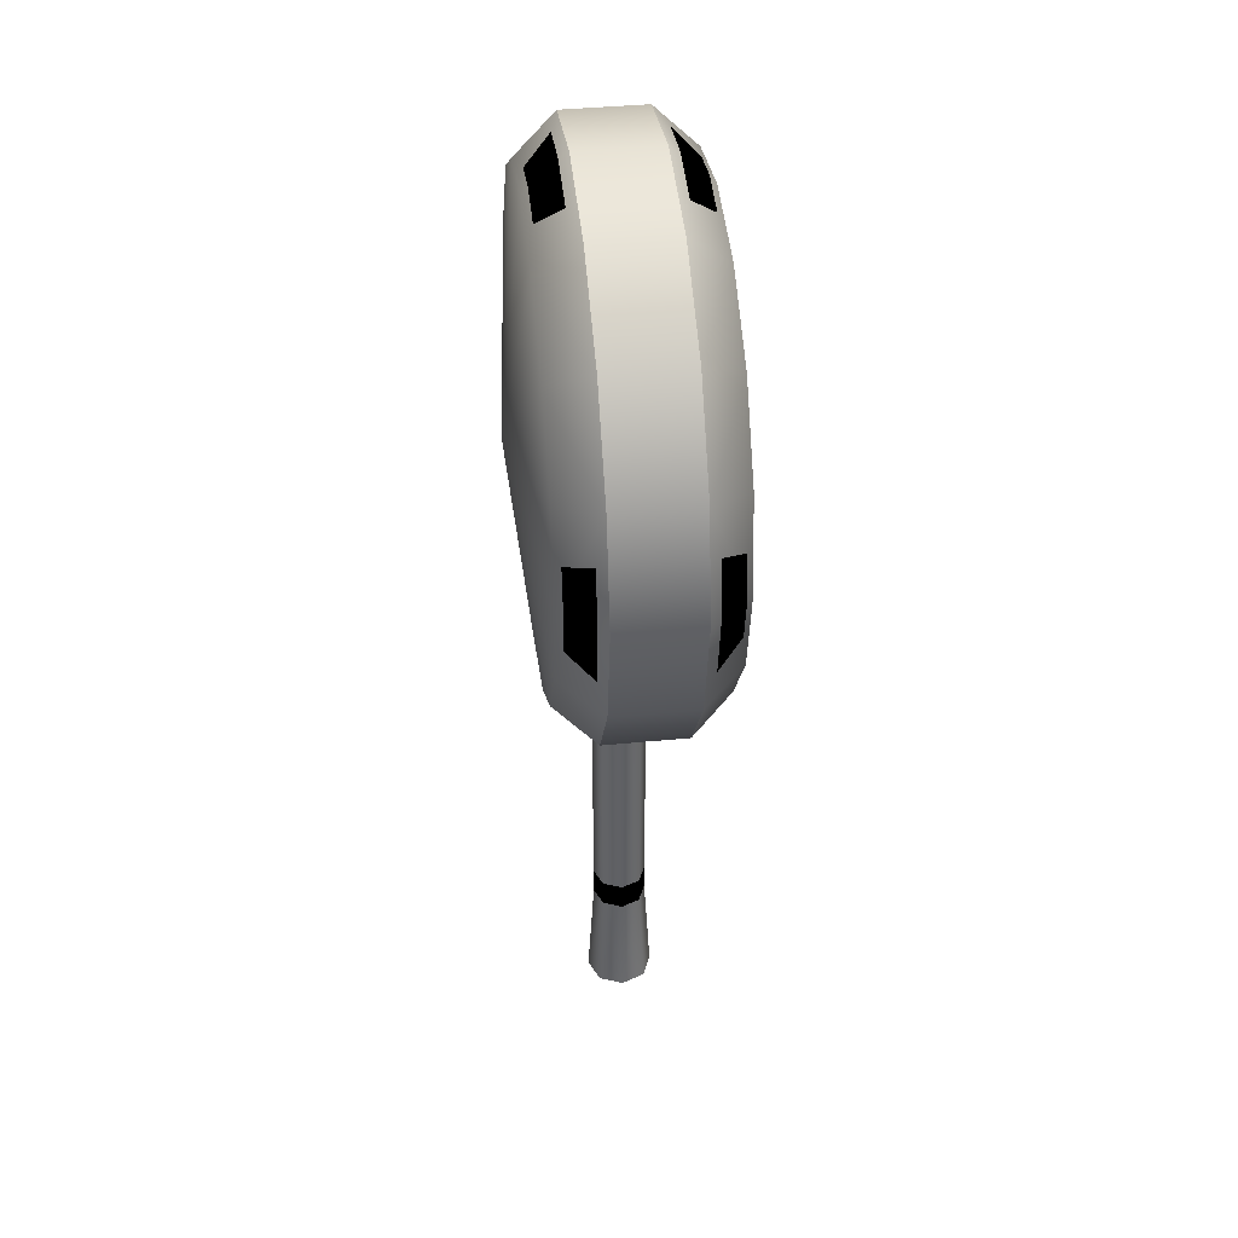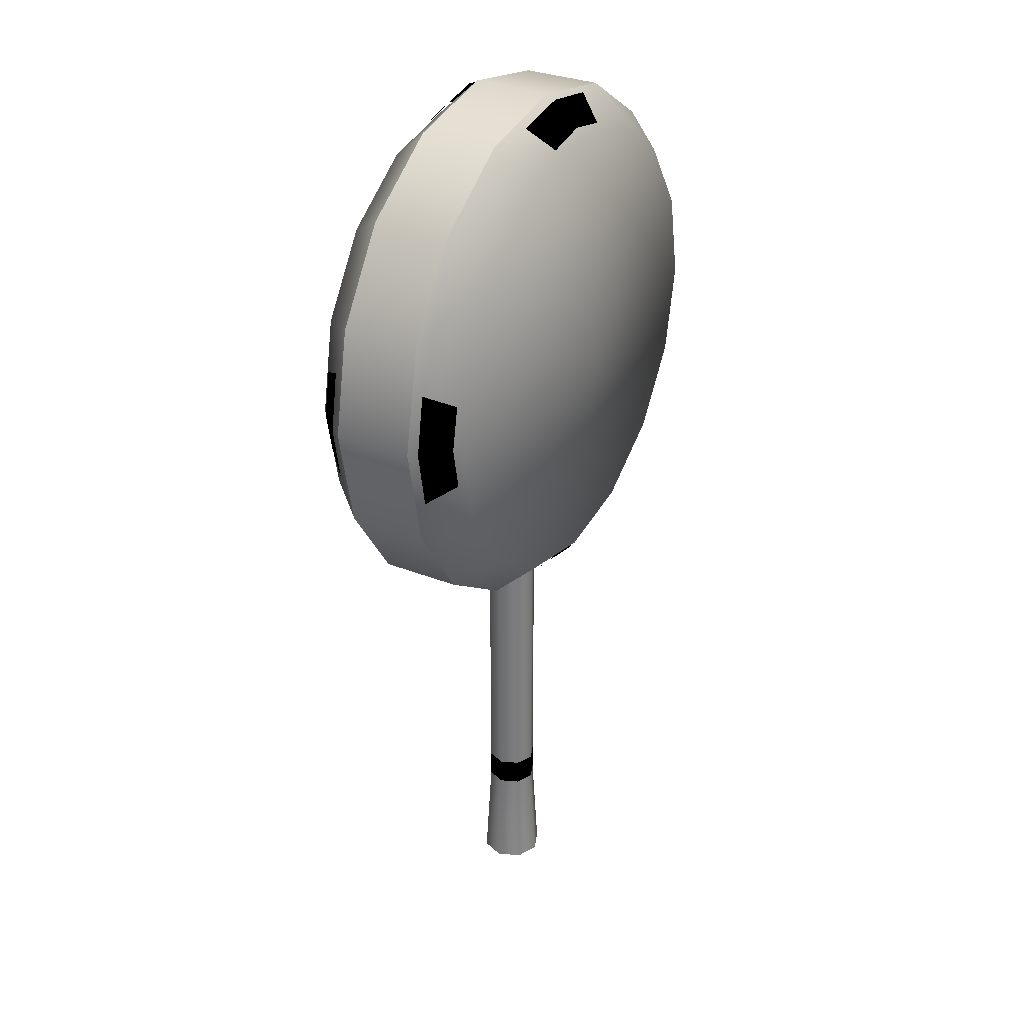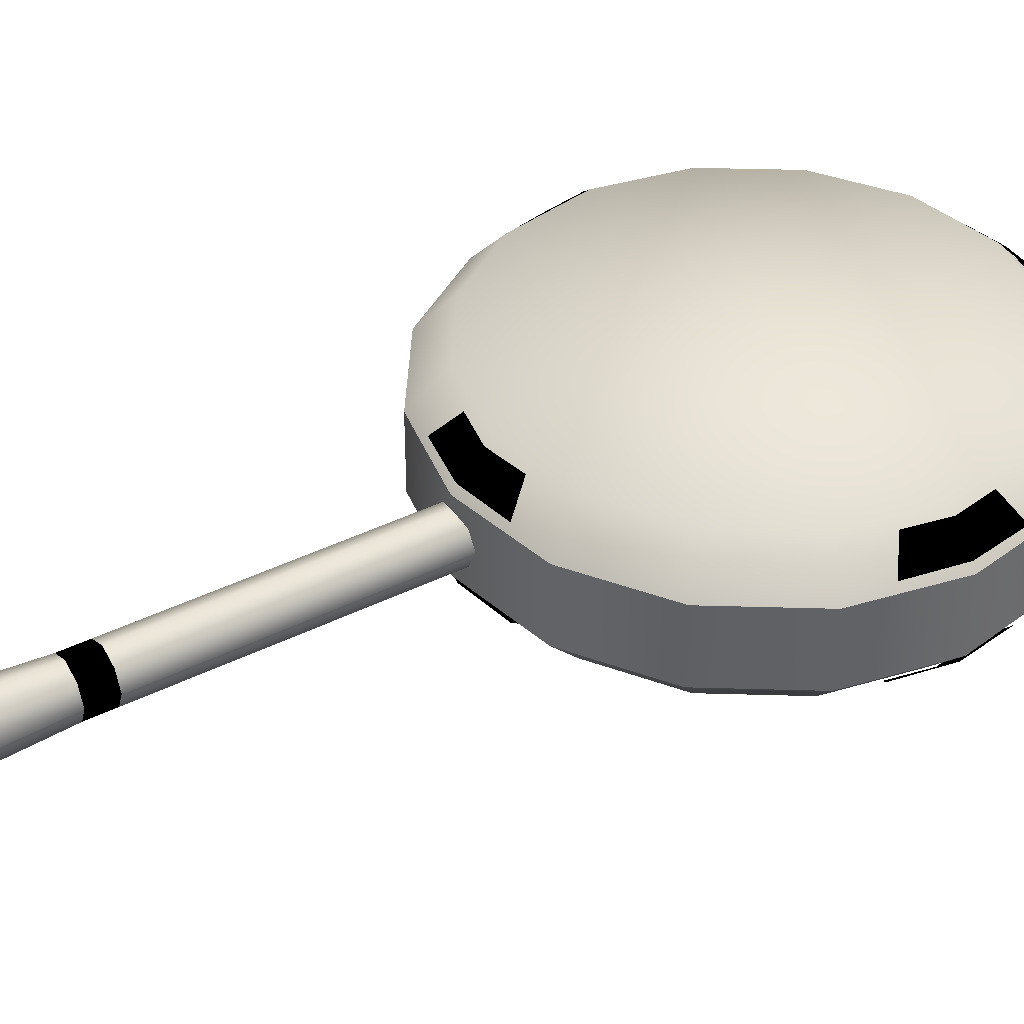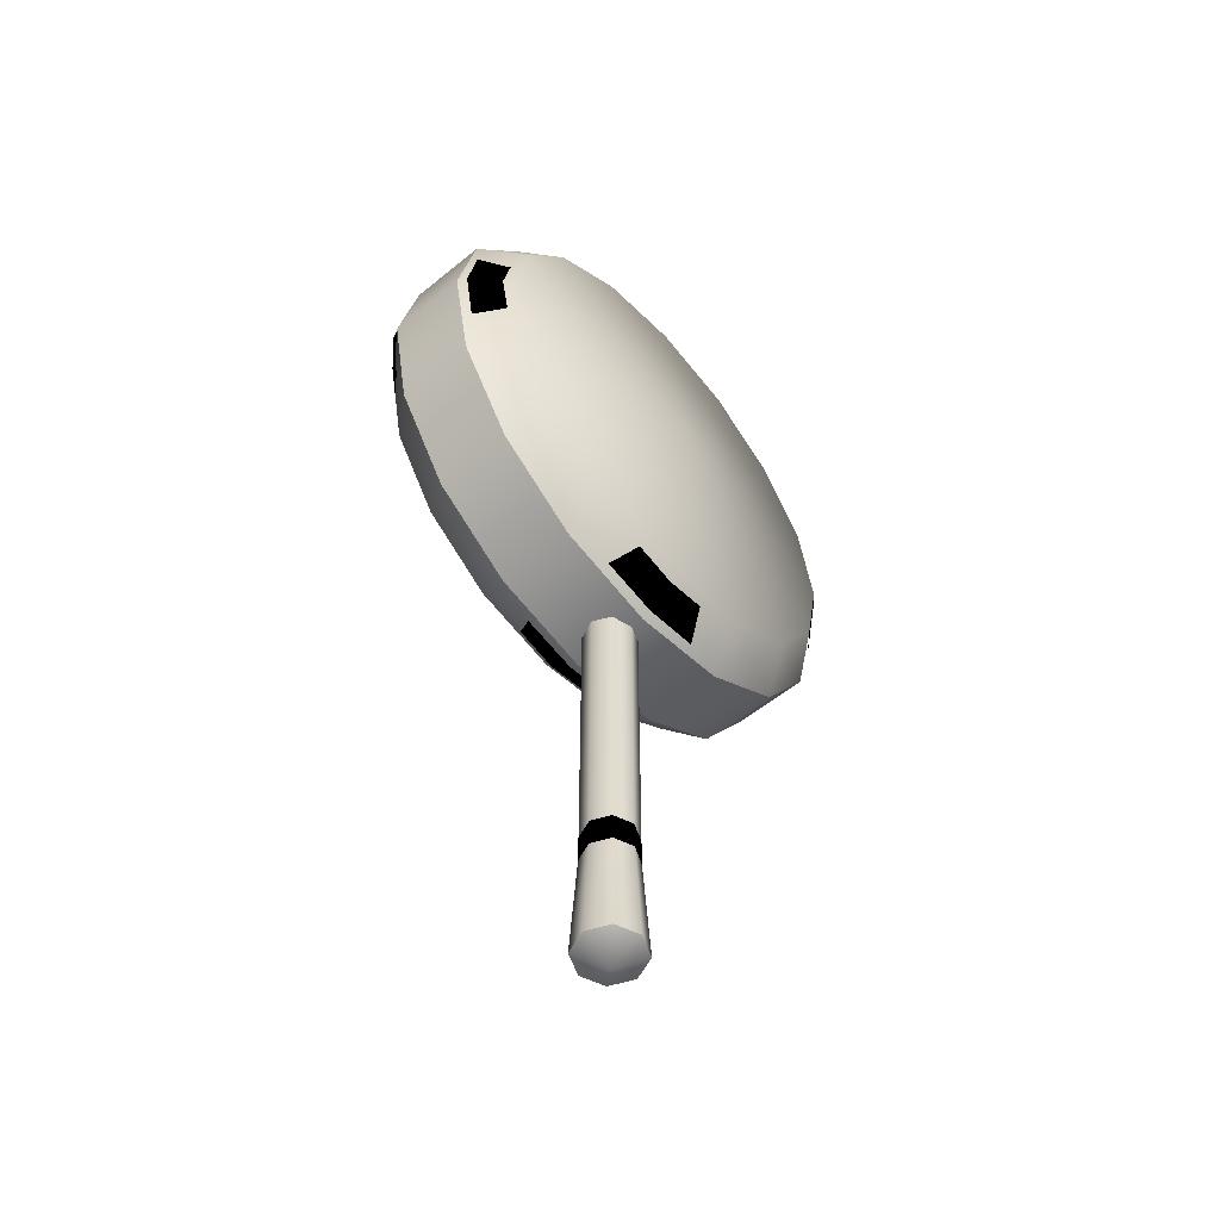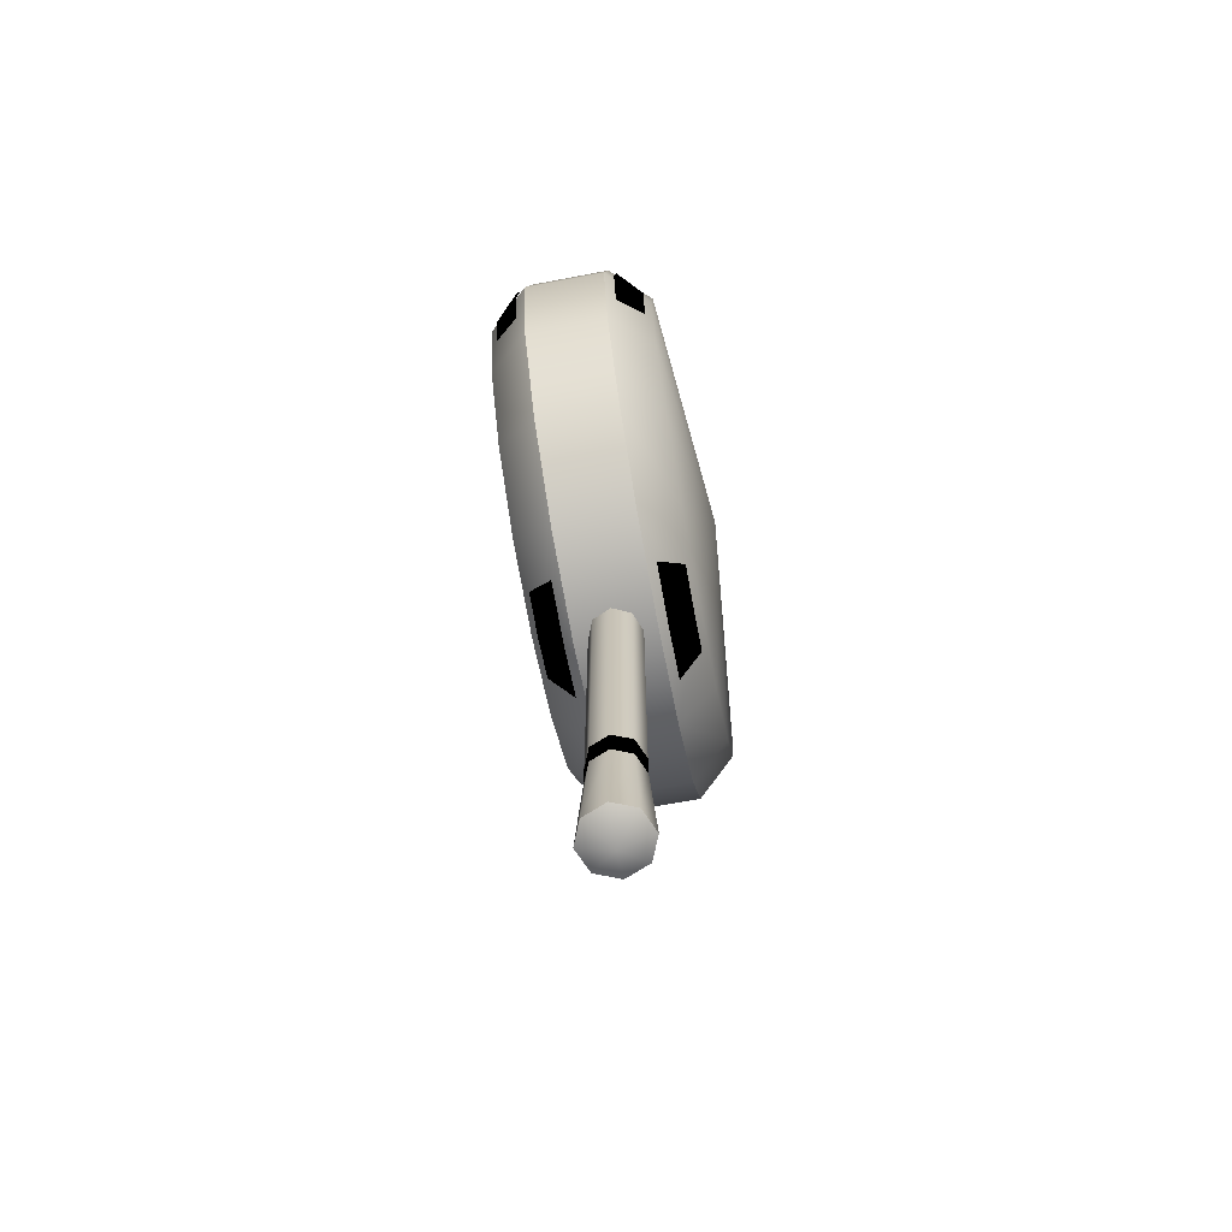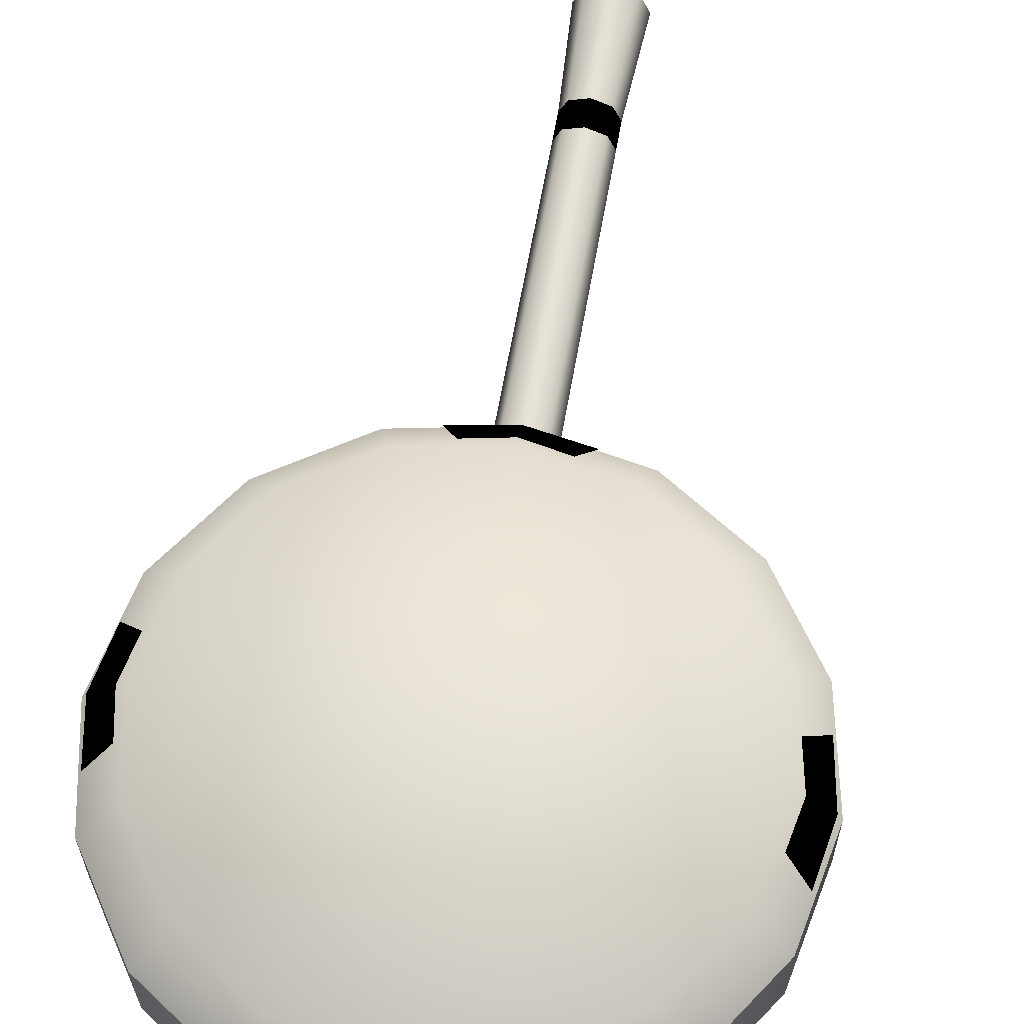
<metadata>
{"format":"obj","ext":"obj","renderer":"f3d","projection":"perspective","resolution":1024,"background":"white","views":[{"elev":41.0,"azim":83.2,"up":"+Y"},{"elev":31.5,"azim":119.4,"up":"+Y"},{"elev":39.8,"azim":58.3,"up":"+Z"},{"elev":-56.0,"azim":130.5,"up":"+Y"},{"elev":-69.5,"azim":-79.3,"up":"+Y"},{"elev":62.4,"azim":-170.1,"up":"+Z"}]}
</metadata>
<code>
v 0.4042 -12.26 0.4042
v 0 -5.545 0.5717
v 2e-06 -12.26 0.5717
v 0.4042 -5.545 0.4042
v 0.5717 -12.26 -2e-06
v 0.5717 -5.545 0
v 0.4042 -12.26 -0.4042
v 0.4042 -5.545 -0.4042
v 2e-06 -12.26 -0.5717
v 0 -5.545 -0.5717
v -0.4042 -12.26 -0.4042
v -0.4042 -5.545 -0.4042
v -0.5717 -12.26 -2e-06
v -0.5717 -5.545 0
v -0.4042 -12.26 0.4042
v -0.4042 -5.545 0.4042
v 2e-06 -12.26 0.5717
v 0 -5.545 0.5717
v 2.298 5.549 -0.8699
v 0 5.19 -1.746
v 0 6.006 -0.8699
v 1.986 4.795 -1.746
v 4.247 4.247 -0.8699
v 3.67 3.67 -1.746
v 5.549 2.298 -0.8699
v 4.795 1.986 -1.746
v 5.19 1e-06 -1.746
v 0 0 -2.25
v 4.795 -1.986 -1.746
v 3.67 -3.67 -1.746
v 4.247 -4.247 -0.8699
v 2.298 -5.549 -0.8699
v 0 5.19 1.746
v 2.298 5.549 0.8699
v 0 6.006 0.8699
v 1.986 4.795 1.746
v 0 0 2.25
v 3.67 3.67 1.746
v 4.795 1.986 1.746
v 5.549 2.298 0.8699
v 5.19 0 1.746
v 6.006 0 0.8699
v 5.549 -2.298 0.8699
v -2.298 5.549 0.8699
v -1.986 4.795 1.746
v -3.67 3.67 1.746
v -4.795 1.986 1.746
v -5.19 -1e-06 1.746
v -5.549 2.298 0.8699
v -6.006 -1e-06 0.8699
v -5.549 -2.298 0.8699
v -4.795 -1.986 1.746
v -3.67 -3.67 1.746
v -1.986 -4.795 1.746
v 0 -5.19 1.746
v -2.298 -5.549 0.8699
v 0 -6.006 0.8699
v -2.298 5.549 -0.8699
v -1.986 4.795 -1.746
v -3.67 3.67 -1.746
v -4.795 1.986 -1.746
v -4.247 4.247 -0.8699
v -5.549 2.298 -0.8699
v -5.19 0 -1.746
v -4.795 -1.986 -1.746
v -3.67 -3.67 -1.746
v -5.549 -2.298 -0.8699
v -4.247 -4.247 -0.8699
v 4.795 -1.986 1.746
v 3.67 -3.67 1.746
v 4.247 -4.247 0.8699
v 2.298 -5.549 0.8699
v 1.986 -4.795 -1.746
v 0 -5.19 -1.746
v 0 -6.006 -0.8699
v -2.298 -5.549 -0.8699
v -1.986 -4.795 -1.746
v 1.986 -4.795 1.746
v 2e-06 -15.69 -2e-06
v 0.5057 -15.33 0.5057
v 2e-06 -15.33 0.7151
v 0.7151 -15.33 -2e-06
v 0.5057 -15.33 -0.5057
v 2e-06 -15.33 -0.7151
v -0.5057 -15.33 -0.5057
v -0.7151 -15.33 -2e-06
v -5.549 -2.298 0.8699
v -6.006 0 -0.8699
v -5.549 -2.298 -0.8699
v -6.006 -1e-06 0.8699
v -5.549 2.298 -0.8699
v -5.549 2.298 0.8699
v -4.247 4.247 -0.8699
v -4.247 4.247 0.8699
v -2.298 5.549 -0.8699
v -2.298 5.549 0.8699
v 2.298 -5.549 -0.8699
v 4.247 -4.247 0.8699
v 2.298 -5.549 0.8699
v 4.247 -4.247 -0.8699
v 5.549 -2.298 0.8699
v 5.549 -2.298 -0.8699
v 6.006 0 -0.8699
v 5.549 2.298 0.8699
v 6.006 0 0.8699
v 5.549 2.298 -0.8699
v 4.247 4.247 0.8699
v 4.247 4.247 -0.8699
v 2.298 5.549 0.8699
v 2.298 5.549 -0.8699
v 0 6.006 0.8699
v 0 6.006 -0.8699
v 2e-06 -15.33 0.7151
v 0.4042 -12.89 0.4042
v 2e-06 -12.89 0.5717
v 0.5057 -15.33 0.5057
v -0.5057 -15.33 0.5057
v 0.5717 -12.89 -2e-06
v 0.7151 -15.33 -2e-06
v 0.4042 -12.89 -0.4042
v 0.5057 -15.33 -0.5057
v 6.006 0 -0.8699
v 5.549 -2.298 -0.8699
v 2e-06 -12.89 -0.5717
v 2e-06 -15.33 -0.7151
v -0.4042 -12.89 -0.4042
v -0.5057 -15.33 -0.5057
v -6.006 0 -0.8699
v -0.5717 -12.89 -2e-06
v -0.7151 -15.33 -2e-06
v -0.4042 -12.89 0.4042
v -0.5057 -15.33 0.5057
v 2e-06 -12.89 0.5717
v 2e-06 -15.33 0.7151
v 2.298 -5.549 0.8699
v 0 -6.006 -0.8699
v 2.298 -5.549 -0.8699
v 0 -6.006 0.8699
v 4.247 4.247 0.8699
v -2.298 -5.549 -0.8699
v -2.298 -5.549 0.8699
v -4.247 -4.247 -0.8699
v -4.247 -4.247 0.8699
v -4.247 -4.247 0.8699
v -4.247 4.247 0.8699
g polygon0
f 1 2 3
f 1 4 2
f 5 4 1
f 5 6 4
f 7 6 5
f 7 8 6
f 9 8 7
f 9 10 8
f 11 10 9
f 11 12 10
f 13 12 11
f 13 14 12
f 15 14 13
f 15 16 14
f 17 16 15
f 17 18 16
f 19 20 21
f 19 22 20
f 23 22 19
f 23 24 22
f 25 24 23
f 25 26 24
f 27 26 25
f 27 28 26
f 29 28 27
f 29 30 28
f 31 30 29
f 31 32 30
f 33 34 35
f 33 36 34
f 37 36 33
f 37 38 36
f 39 38 37
f 39 40 38
f 41 40 39
f 41 42 40
f 43 42 41
f 44 33 35
f 44 45 33
f 46 45 44
f 46 37 45
f 47 37 46
f 47 48 37
f 49 48 47
f 49 50 48
f 51 48 50
f 51 52 48
f 53 52 51
f 53 37 52
f 54 37 53
f 54 55 37
f 56 55 54
f 56 57 55
f 20 58 21
f 20 59 58
f 28 59 20
f 28 60 59
f 61 60 28
f 61 62 60
f 63 62 61
f 28 64 61
f 28 65 64
f 66 65 28
f 66 67 65
f 68 67 66
f 37 41 39
f 37 69 41
f 70 69 37
f 70 71 69
f 72 71 70
f 73 28 30
f 73 74 28
f 32 74 73
f 32 75 74
f 76 74 75
f 76 77 74
f 68 77 76
f 68 66 77
f 72 55 57
f 72 78 55
f 70 78 72
f 70 37 78
f 79 80 81
f 79 82 80
f 83 82 79
f 79 84 83
f 79 85 84
f 86 85 79
f 28 24 26
f 28 22 24
f 20 22 28
f 87 88 89
f 87 90 88
f 90 91 88
f 90 92 91
f 92 93 91
f 92 94 93
f 94 95 93
f 94 96 95
f 97 98 99
f 97 100 98
f 100 101 98
f 100 102 101
f 103 104 105
f 103 106 104
f 106 107 104
f 106 108 107
f 108 109 107
f 108 110 109
f 110 111 109
f 110 112 111
f 96 112 95
f 96 111 112
f 102 105 101
f 102 103 105
f 113 114 115
f 113 116 114
f 79 117 86
f 79 81 117
f 116 118 114
f 116 119 118
f 119 120 118
f 119 121 120
f 122 27 25
f 122 123 27
f 123 29 27
f 123 31 29
f 121 124 120
f 121 125 124
f 58 60 62
f 58 59 60
f 125 126 124
f 125 127 126
f 67 64 65
f 67 128 64
f 63 64 128
f 63 61 64
f 127 129 126
f 127 130 129
f 130 131 129
f 130 132 131
f 77 28 74
f 77 66 28
f 132 133 131
f 132 134 133
f 135 136 137
f 135 138 136
f 36 139 34
f 36 38 139
f 69 43 41
f 69 71 43
f 138 140 136
f 138 141 140
f 141 142 140
f 141 143 142
f 143 89 142
f 143 87 89
f 54 144 56
f 54 53 144
f 47 145 49
f 47 46 145
f 73 30 32
f 139 38 40
f 45 37 33
f 52 37 48
f 55 78 37
f 144 53 51
f 145 46 44
v -5.904 -1e-06 -1.071
v -5.177 -0.9604 -1.609
v -5.673 -1.299 -1.071
v -5.368 -1e-06 -1.609
v -5.177 0.9604 -1.609
v 1e-06 -5.904 -1.071
v 0.9604 -5.177 -1.609
v 1.299 -5.673 -1.071
v 1e-06 -5.368 -1.609
v -0.9604 -5.177 -1.609
v 5.904 1e-06 -1.071
v 5.177 0.9604 -1.609
v 5.673 1.299 -1.071
v 5.368 1e-06 -1.609
v 5.177 -0.9604 -1.609
v -2e-06 5.904 -1.071
v -0.9604 5.177 -1.609
v -1.299 5.673 -1.071
v -1e-06 5.368 -1.609
v 0.9604 5.177 -1.609
v -5.177 -0.9604 1.609
v -5.904 -1e-06 1.071
v -5.673 -1.299 1.071
v -5.368 0 1.609
v 0.9604 -5.177 1.609
v 1e-06 -5.904 1.071
v 1.299 -5.673 1.071
v 0 -5.368 1.609
v 5.177 0.9604 1.609
v 5.904 1e-06 1.071
v 5.673 1.299 1.071
v 5.368 0 1.609
v -0.9604 5.177 1.609
v -1e-06 5.904 1.071
v -1.299 5.673 1.071
v 0 5.368 1.609
v -5.177 0.9604 1.609
v -5.673 1.299 1.071
v -0.9604 -5.177 1.609
v -1.299 -5.673 1.071
v 5.177 -0.9604 1.609
v 5.673 -1.299 1.071
v 0.9604 5.177 1.609
v 1.299 5.673 1.071
v 2e-06 -12.89 0.5717
v 0.4042 -12.26 0.4042
v 2e-06 -12.26 0.5717
v 0.4042 -12.89 0.4042
v 0.5717 -12.26 -2e-06
v 0.5717 -12.89 -2e-06
v 0.4042 -12.26 -0.4042
v 0.4042 -12.89 -0.4042
v 2e-06 -12.26 -0.5717
v 2e-06 -12.89 -0.5717
v -0.4042 -12.26 -0.4042
v -0.4042 -12.89 -0.4042
v -0.5717 -12.26 -2e-06
v -0.5717 -12.89 -2e-06
v -0.4042 -12.26 0.4042
v -0.4042 -12.89 0.4042
v 2e-06 -12.26 0.5717
v 2e-06 -12.89 0.5717
v -5.673 1.299 -1.071
v -1.299 -5.673 -1.071
v 5.673 -1.299 -1.071
v 1.299 5.673 -1.071
g polygon1
f 146 147 148
f 146 149 147
f 150 149 146
f 151 152 153
f 151 154 152
f 155 154 151
f 156 157 158
f 156 159 157
f 160 159 156
f 161 162 163
f 161 164 162
f 165 164 161
f 166 167 168
f 166 169 167
f 170 171 172
f 170 173 171
f 174 175 176
f 174 177 175
f 178 179 180
f 178 181 179
f 167 182 183
f 167 169 182
f 171 184 185
f 171 173 184
f 175 186 187
f 175 177 186
f 179 188 189
f 179 181 188
f 190 191 192
f 190 193 191
f 193 194 191
f 193 195 194
f 195 196 194
f 195 197 196
f 197 198 196
f 197 199 198
f 199 200 198
f 199 201 200
f 201 202 200
f 201 203 202
f 203 204 202
f 203 205 204
f 205 206 204
f 205 207 206
f 208 150 146
f 209 155 151
f 210 160 156
f 211 165 161

</code>
